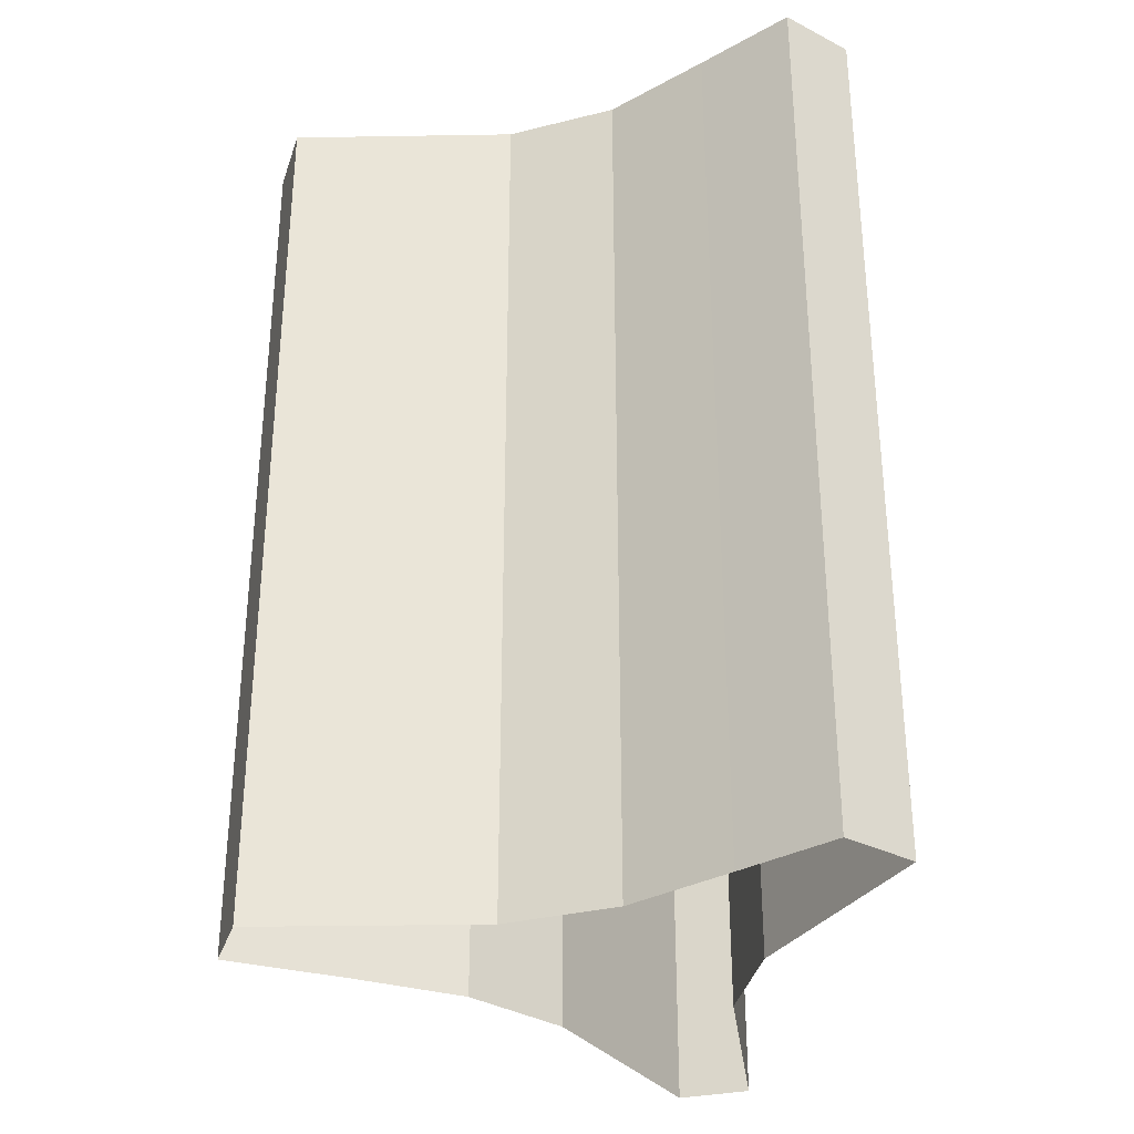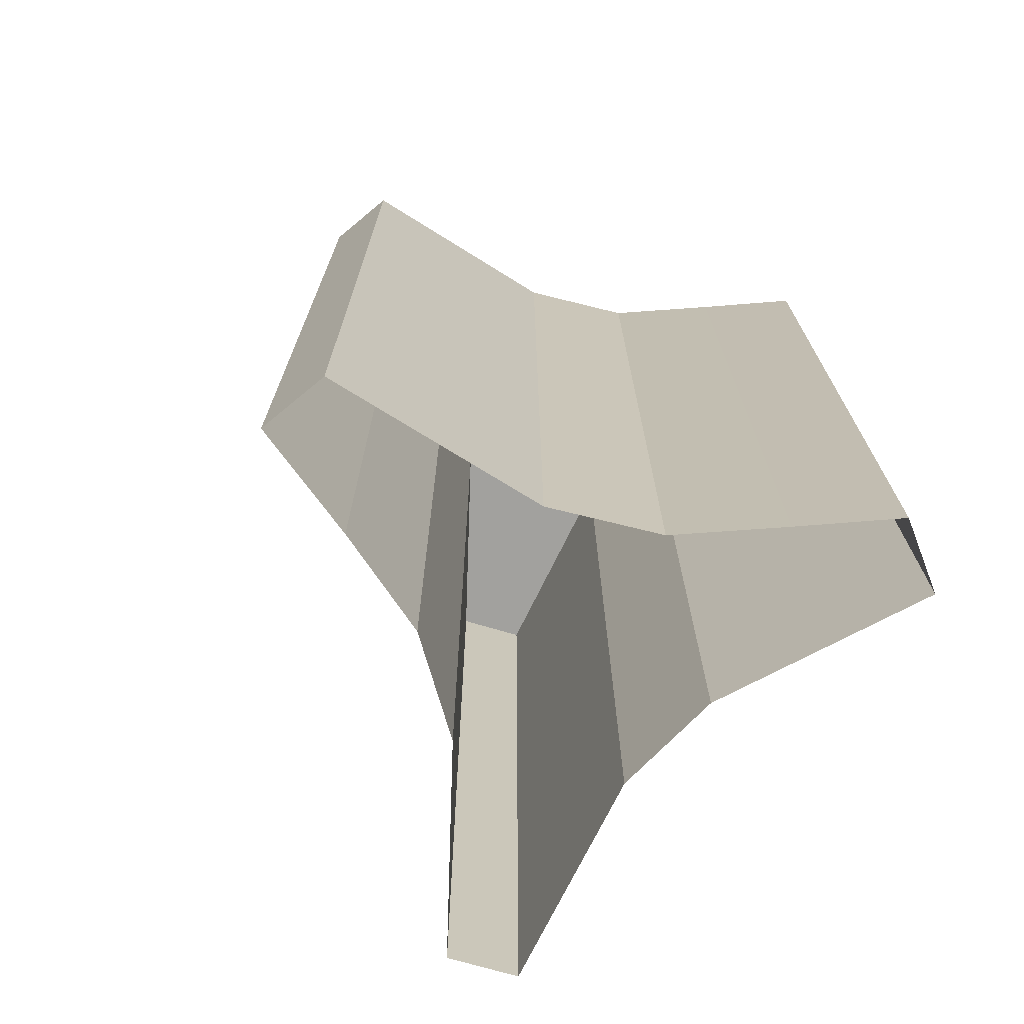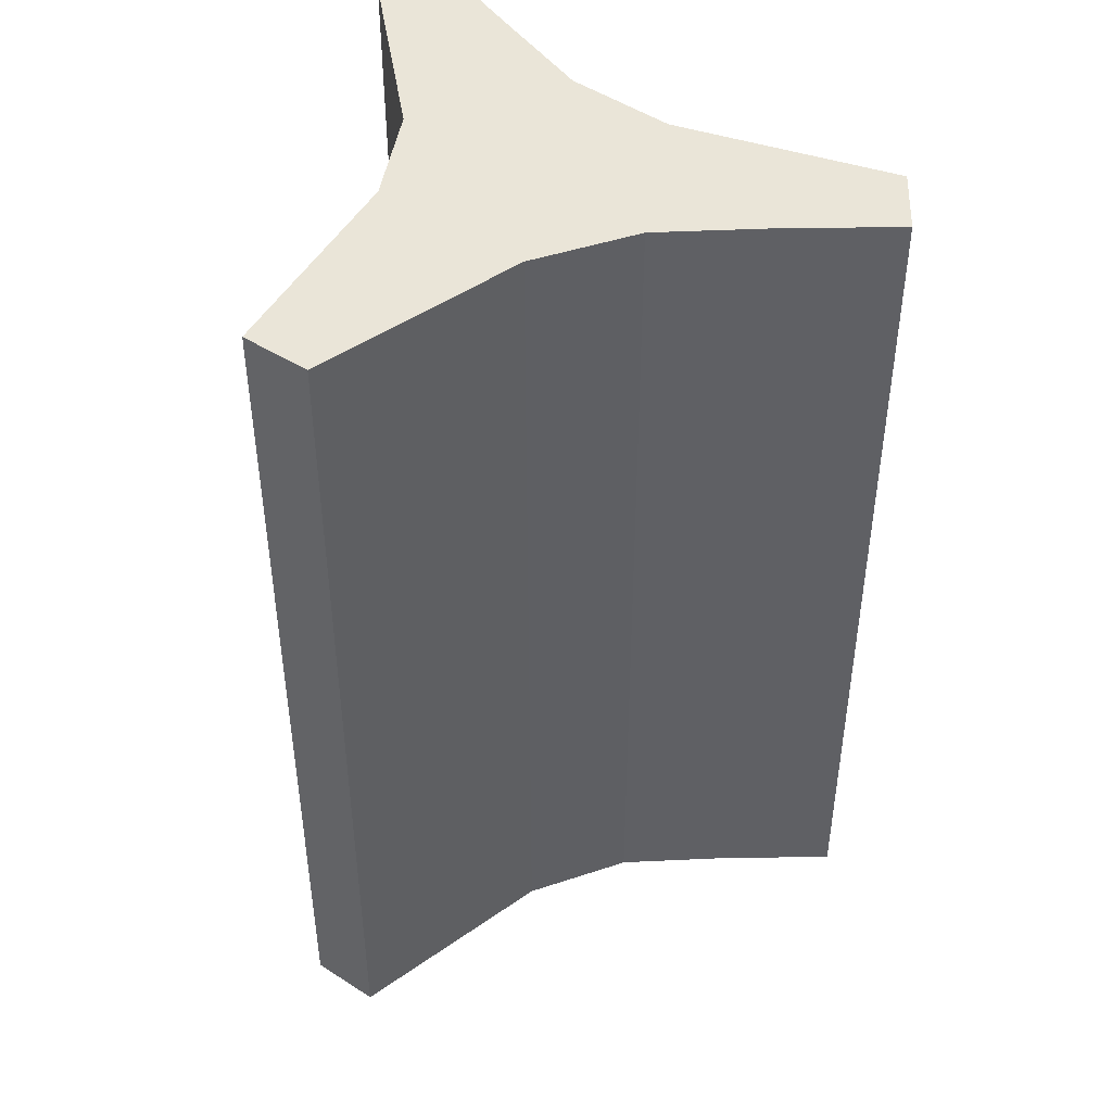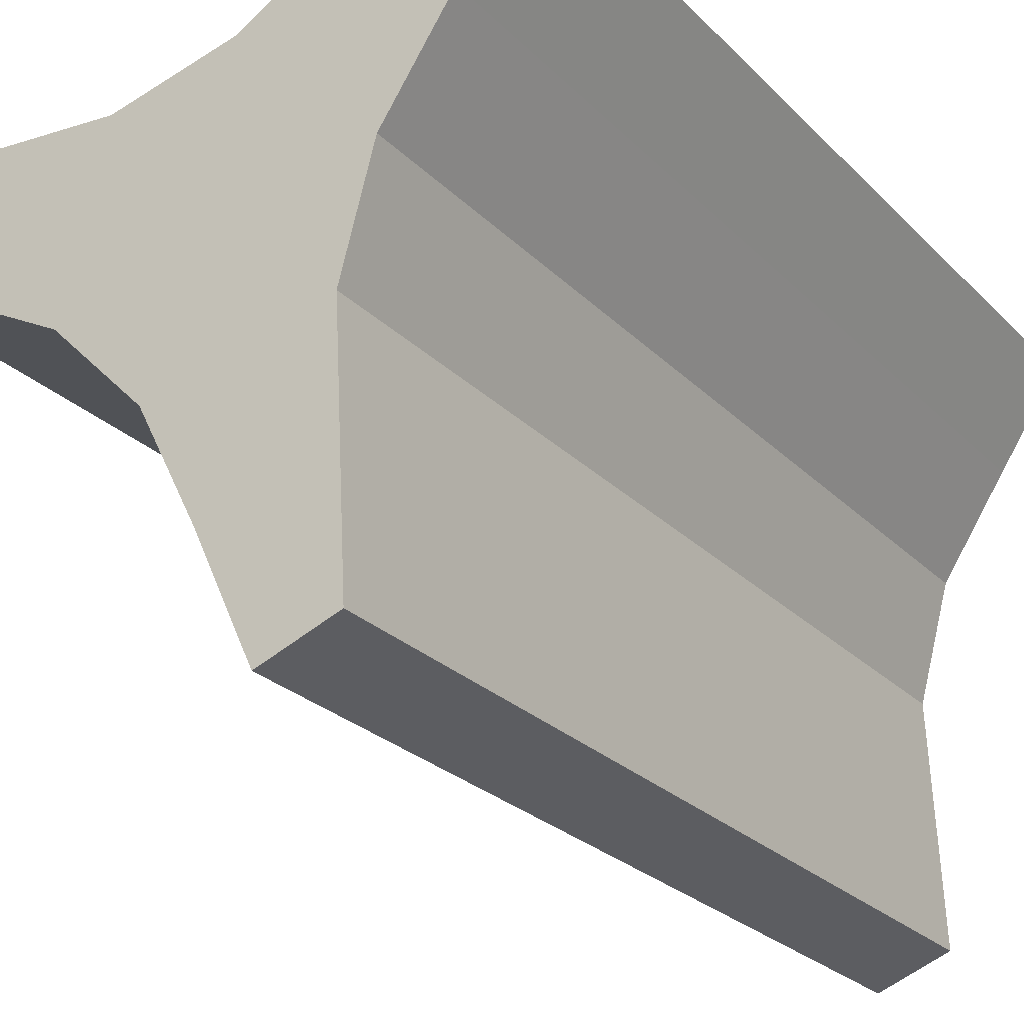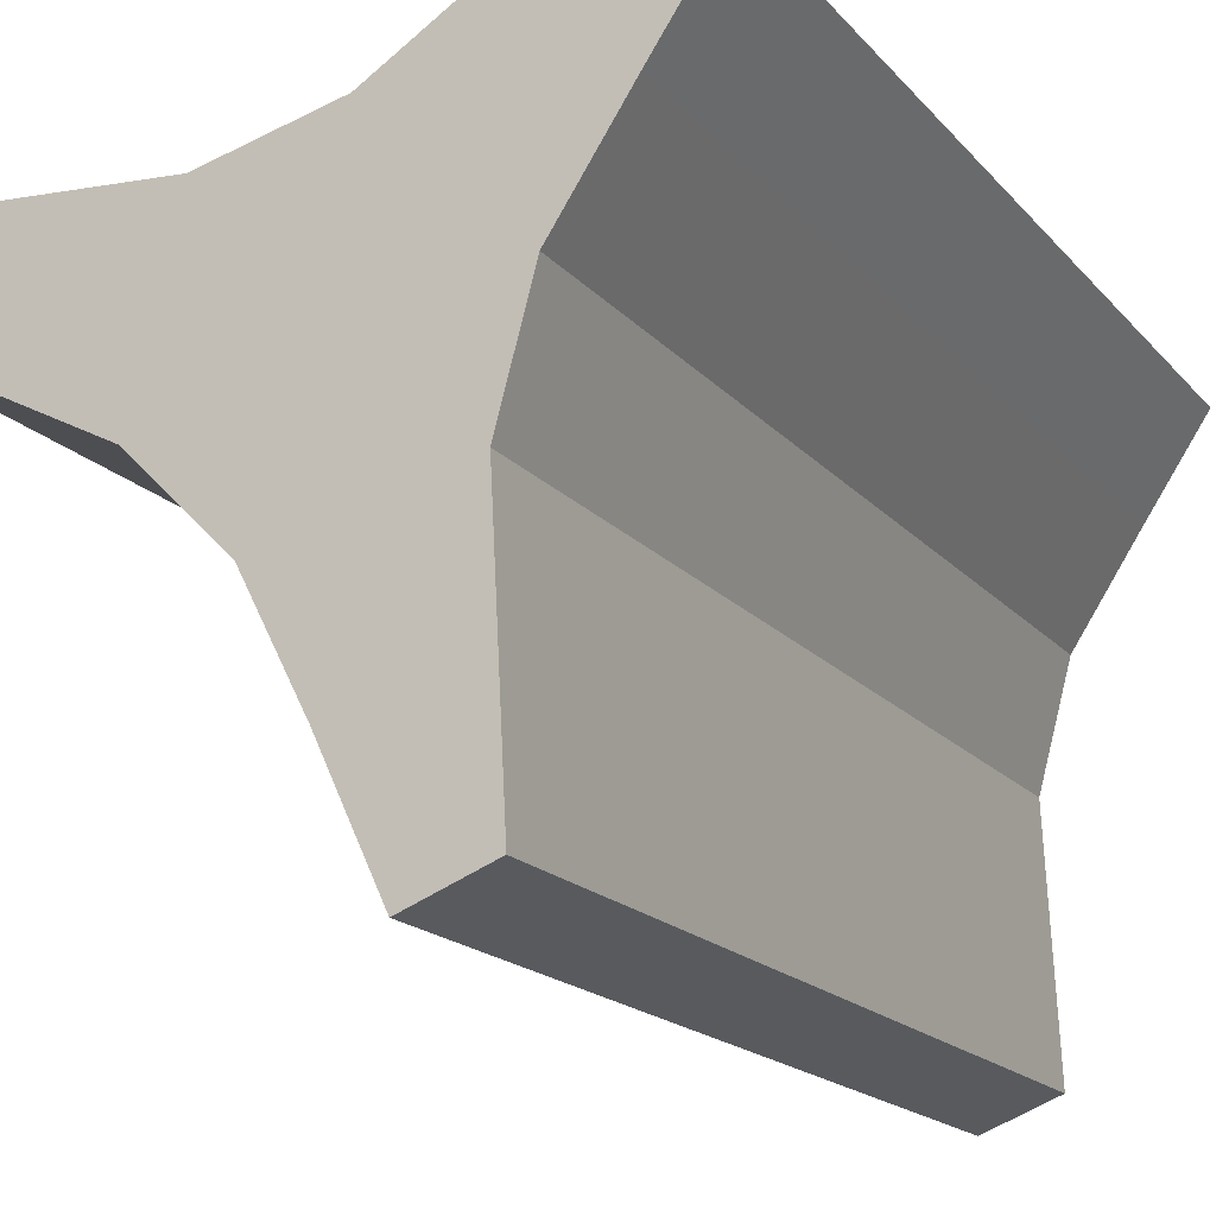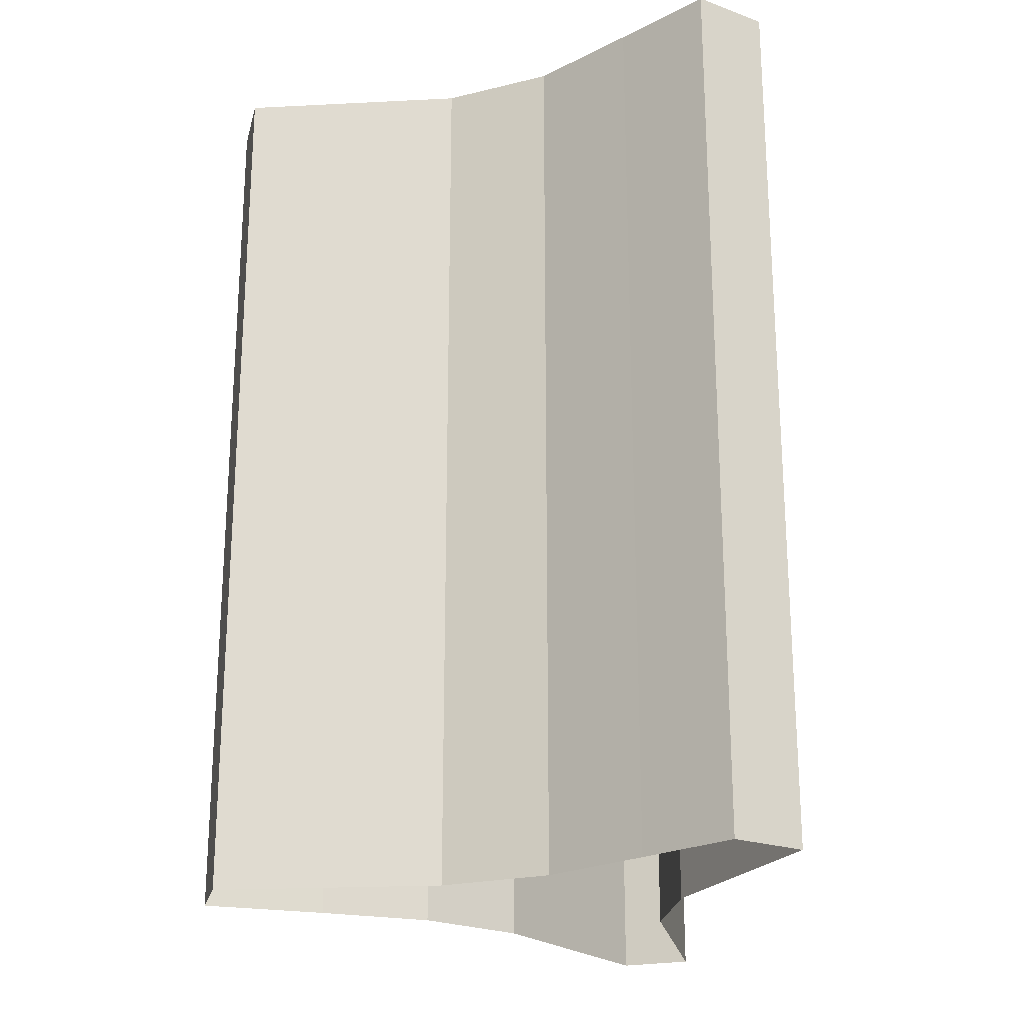
<metadata>
{"format":"obj","ext":"obj","renderer":"f3d","projection":"perspective","resolution":1024,"background":"white","views":[{"elev":-32.3,"azim":-85.7,"up":"+Y"},{"elev":-72.0,"azim":-118.9,"up":"+Y"},{"elev":45.3,"azim":113.9,"up":"+Y"},{"elev":-24.2,"azim":-148.1,"up":"+Z"},{"elev":-16.5,"azim":-154.3,"up":"+Z"},{"elev":-22.5,"azim":-82.0,"up":"+Y"}]}
</metadata>
<code>
g building23
v -23.71 0 41.97
v -23.71 187.5 41.97
v -3.975 187.5 29.16
v -3.975 0 29.16
v -3.975 0 29.16
v -3.975 187.5 29.16
v 18.69 187.5 23.08
v 18.69 0 23.08
v 18.69 0 23.08
v 18.69 187.5 23.08
v 42.11 187.5 24.31
v 42.11 0 24.31
v 42.11 0 24.31
v 42.11 187.5 24.31
v 65.54 93.75 25.54
v 65.54 0 25.54
v 65.54 187.5 25.54
v -23.71 0 41.97
v -43.45 0 54.79
v -43.45 93.75 54.79
v -43.45 187.5 54.79
v -23.71 187.5 41.97
v 68.73 0 11.06
v 68.73 187.5 11.06
v 47.77 187.5 0.3741
v 47.77 0 0.3741
v 47.77 0 0.3741
v 47.77 187.5 0.3741
v 26.8 187.5 -10.31
v 26.8 0 -10.31
v 26.8 0 -10.31
v 26.8 187.5 -10.31
v 10.21 187.5 -26.9
v 10.21 0 -26.9
v 10.21 0 -26.9
v 10.21 187.5 -26.9
v -0.4421 187.5 -47.8
v -0.4421 0 -47.8
v -0.4421 0 -47.8
v -0.4421 187.5 -47.8
v -11.09 187.5 -70.74
v -11.09 93.75 -70.74
v -11.09 0 -70.74
v -18.27 93.75 -67.91
v -18.27 187.5 -67.91
v -25.45 187.5 -65.08
v -25.45 93.75 -65.08
v -25.45 0 -65.08
v -18.27 0 -67.91
v -18.27 93.75 -67.91
v -11.09 93.75 -70.74
v -11.09 187.5 -70.74
v -18.27 187.5 -67.91
v -11.09 0 -70.74
v -18.27 0 -67.91
v -25.45 0 -65.08
v -25.45 187.5 -65.08
v -24.22 187.5 -41.58
v -24.22 0 -41.58
v -24.22 0 -41.58
v -24.22 187.5 -41.58
v -22.99 187.5 -18.08
v -22.99 0 -18.08
v -22.99 0 -18.08
v -22.99 187.5 -18.08
v -29.06 187.5 4.584
v -29.06 0 4.584
v -29.06 0 4.584
v -29.06 187.5 4.584
v -41.84 187.5 24.26
v -41.84 0 24.26
v -41.84 0 24.26
v -41.84 187.5 24.26
v -53.83 187.5 42.39
v -53.83 93.75 42.39
v -53.83 0 42.39
v -48.64 93.75 48.59
v -53.83 93.75 42.39
v -53.83 187.5 42.39
v -48.64 187.5 48.59
v -53.83 0 42.39
v -48.64 0 48.59
v -48.64 93.75 48.59
v -48.64 187.5 48.59
v -43.45 187.5 54.79
v -43.45 93.75 54.79
v -43.45 0 54.79
v -48.64 0 48.59
v 67.14 93.75 18.3
v 65.54 93.75 25.54
v 67.14 187.5 18.3
v 65.54 187.5 25.54
v 65.54 0 25.54
v 67.14 0 18.3
v 67.14 93.75 18.3
v 67.14 187.5 18.3
v 68.73 187.5 11.06
v 68.73 93.75 11.06
v 68.73 0 11.06
v 67.14 0 18.3
v -53.83 187.5 42.39
v -23.71 187.5 41.97
v -48.64 187.5 48.59
v -43.45 187.5 54.79
v -41.84 187.5 24.26
v -24.22 187.5 -41.58
v -11.09 187.5 -70.74
v -0.4421 187.5 -47.8
v -25.45 187.5 -65.08
v -18.27 187.5 -67.91
v 65.54 187.5 25.54
v 47.77 187.5 0.3741
v 67.14 187.5 18.3
v 68.73 187.5 11.06
v 42.11 187.5 24.31
v 18.69 187.5 23.08
v -29.06 187.5 4.584
v -22.99 187.5 -18.08
v 26.8 187.5 -10.31
v 10.21 187.5 -26.9
v -3.975 187.5 29.16
v -23.71 187.5 41.97
v -41.84 187.5 24.26
v 47.77 187.5 0.3741
v 42.11 187.5 24.31
v -0.4421 187.5 -47.8
v -24.22 187.5 -41.58
g model
f 2 1 3
f 3 1 4
f 6 5 7
f 7 5 8
f 10 9 11
f 11 9 12
f 14 13 15
f 13 16 15
f 17 14 15
f 19 18 20
f 22 21 20
f 18 22 20
f 24 23 25
f 25 23 26
f 28 27 29
f 29 27 30
f 32 31 33
f 33 31 34
f 36 35 37
f 37 35 38
f 40 39 41
f 42 41 39
f 43 42 39
f 45 44 46
f 44 47 46
f 47 44 48
f 44 49 48
f 51 50 52
f 50 53 52
f 50 51 54
f 55 50 54
f 57 56 58
f 58 56 59
f 61 60 62
f 62 60 63
f 65 64 66
f 66 64 67
f 69 68 70
f 70 68 71
f 73 72 74
f 72 75 74
f 72 76 75
f 78 77 79
f 77 80 79
f 77 78 81
f 82 77 81
f 84 83 85
f 83 86 85
f 86 83 87
f 83 88 87
f 90 89 91
f 90 91 92
f 89 90 93
f 94 89 93
f 96 95 97
f 95 98 97
f 98 95 99
f 95 100 99
f 102 101 103
f 104 102 103
f 105 101 102
f 107 106 108
f 109 106 110
f 106 107 110
f 112 111 113
f 114 112 113
f 115 111 112
f 117 116 118
f 116 119 118
f 118 119 120
f 121 116 117
f 122 121 123
f 123 121 117
f 124 119 125
f 125 119 116
f 120 126 118
f 118 126 127

</code>
